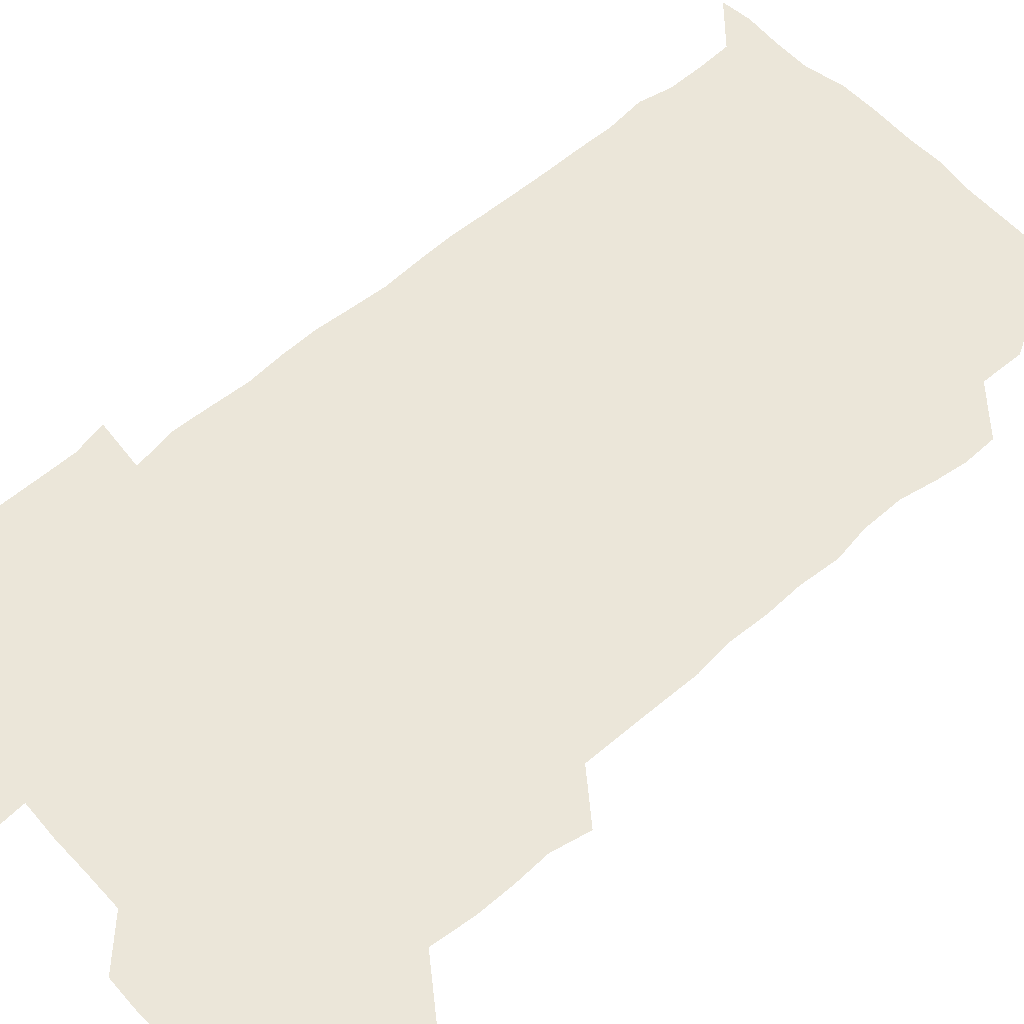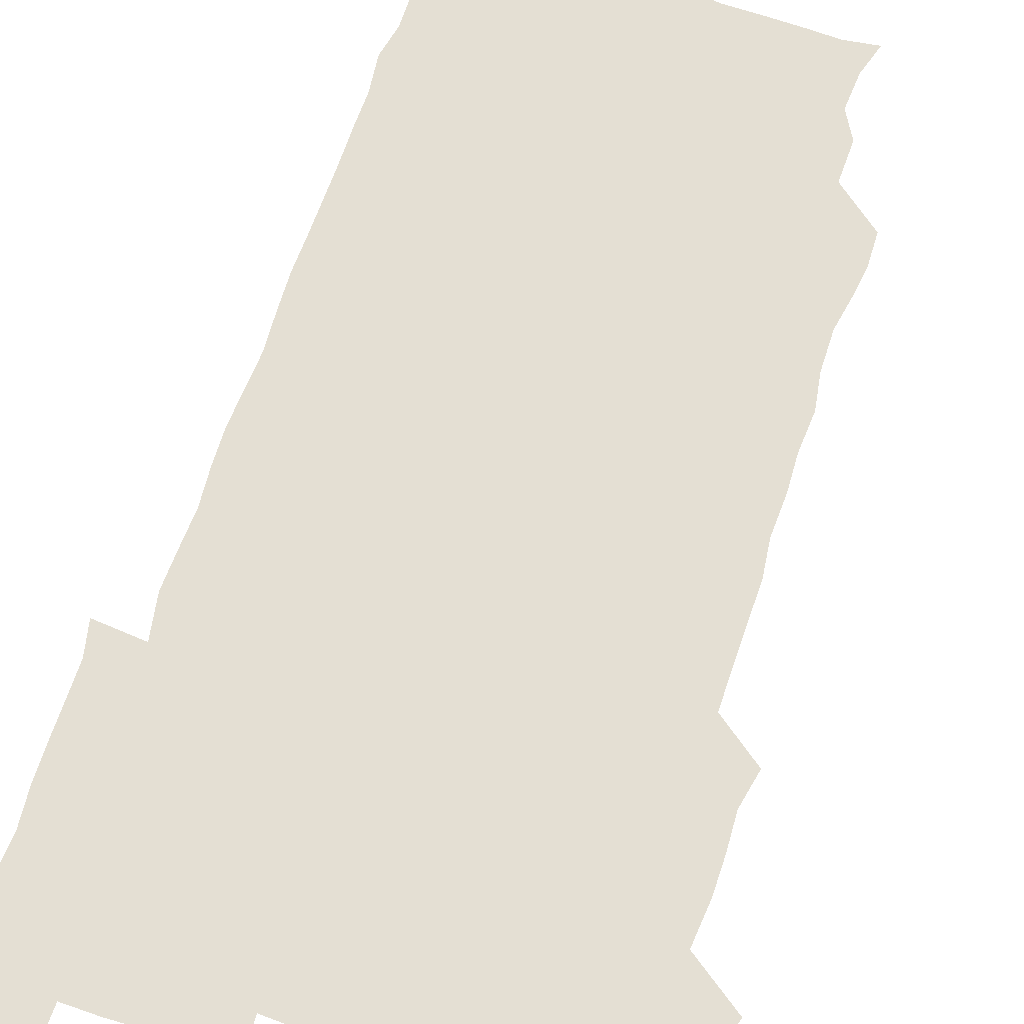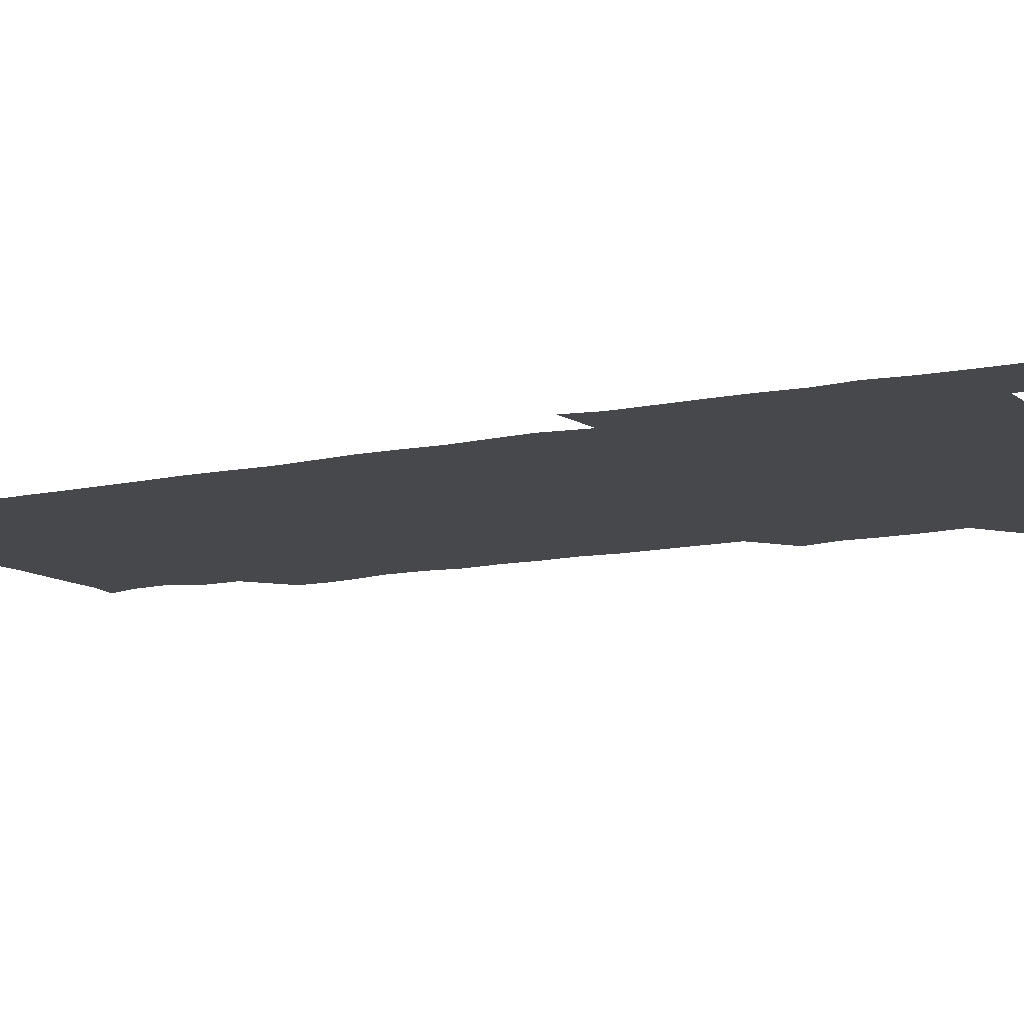
<metadata>
{"format":"obj","ext":"obj","renderer":"f3d","projection":"perspective","resolution":1024,"background":"white","views":[{"elev":57.3,"azim":-132.6,"up":"+Z"},{"elev":66.5,"azim":-162.2,"up":"+Z"},{"elev":-11.2,"azim":118.1,"up":"+Z"}]}
</metadata>
<code>
v 475.6 526.7 0
v 480.2 540 0
v 480.8 555.2 0
v 480.6 570.7 0
v 481 585.6 0
v 491.9 448.6 0
v 495.2 463.8 0
v 494.7 478.2 0
v 494.9 493.5 0
v 496.8 511.3 0
v 497.7 526.2 0
v 496.7 540.7 0
v 496.8 555.2 0
v 497.8 569.3 0
v 495.6 586.8 0
v 506.4 251.4 0
v 506.2 264.8 0
v 508 277.3 0
v 510.9 291.8 0
v 510.9 308.6 0
v 508.8 323.1 0
v 510.1 339.6 0
v 509.6 354.8 0
v 510.6 371.6 0
v 509 386.5 0
v 509.4 401.7 0
v 509.7 417.5 0
v 510 434.7 0
v 509.8 450.1 0
v 511.4 465.5 0
v 509.6 479.7 0
v 511.1 495.6 0
v 511.7 510.9 0
v 512.1 525.7 0
v 510.4 540.8 0
v 512.9 555.1 0
v 511.9 570.2 0
v 510.9 586.4 0
v 524.5 178.7 0
v 528.7 191.9 0
v 530 207.5 0
v 523.7 219 0
v 524.3 236.4 0
v 526.5 254.1 0
v 529.1 270.4 0
v 528.4 285.7 0
v 527.7 300.3 0
v 528.3 315.2 0
v 527.1 329.9 0
v 526.9 344.9 0
v 526.8 359.8 0
v 527.3 375.3 0
v 526.9 390.4 0
v 526.4 405.3 0
v 526 420.2 0
v 527.2 436.3 0
v 526.4 451 0
v 527.2 466.4 0
v 526 481 0
v 527.6 496.6 0
v 526.4 511.2 0
v 526.4 526 0
v 527.1 540.7 0
v 527.1 555.3 0
v 526.4 570.7 0
v 525.5 587.7 0
v 538.5 180.5 0
v 538.4 190 0
v 543.5 211.8 0
v 541.4 225.7 0
v 541.4 240.6 0
v 543.5 257.3 0
v 543.5 272.3 0
v 543.2 287.2 0
v 543.5 302.5 0
v 542.6 316.6 0
v 542 331.3 0
v 544 348.3 0
v 542.6 361.7 0
v 542.5 376.7 0
v 542.5 391.7 0
v 541.8 406.4 0
v 541.8 421.4 0
v 541.1 436 0
v 541.7 451.4 0
v 541.9 466.6 0
v 541.9 481.6 0
v 541.9 496.4 0
v 541.8 511.2 0
v 542.3 525.9 0
v 542.2 540.3 0
v 542.4 554.2 0
v 540.8 571.1 0
v 539.7 588 0
v 551.1 179.8 0
v 555.1 196.3 0
v 557.7 213.1 0
v 558.1 228.7 0
v 558.7 244.4 0
v 558.4 258.7 0
v 557.8 272.7 0
v 557.9 287.9 0
v 557.5 302.4 0
v 557.1 317 0
v 557 332.1 0
v 556.7 346.4 0
v 557.4 362.2 0
v 557.3 377.1 0
v 556.8 391.7 0
v 557.7 407.5 0
v 557.1 421.9 0
v 556.9 436.7 0
v 556.7 451.7 0
v 557.1 466.8 0
v 557.2 481.8 0
v 556.9 496.4 0
v 556.9 511.2 0
v 556.8 525.8 0
v 557 540.3 0
v 556.6 554.7 0
v 555.4 570.5 0
v 553.7 587.5 0
v 566.1 179.3 0
v 570 196.9 0
v 573.1 215.3 0
v 573.1 229.4 0
v 572.6 243.6 0
v 572.5 258.4 0
v 572.6 273.3 0
v 572 287.5 0
v 571.8 302.1 0
v 572 317.5 0
v 572.1 332.6 0
v 572.1 347.4 0
v 572.7 363.2 0
v 572.1 377.3 0
v 571.2 391.4 0
v 571.8 407 0
v 571.4 421.4 0
v 572.1 437.5 0
v 571.7 451.9 0
v 571.6 466.6 0
v 571.5 481.5 0
v 571.4 496.2 0
v 571.6 511.1 0
v 571.8 525.8 0
v 571.9 540.1 0
v 571.1 555.3 0
v 569.3 571.5 0
v 583 179 0
v 584.6 192.5 0
v 586.3 214.1 0
v 587.2 229.9 0
v 587.3 244.3 0
v 586.6 257.3 0
v 586.9 273.2 0
v 586.5 287.3 0
v 586.5 302.3 0
v 586.8 318.2 0
v 586.6 332.4 0
v 586.2 345.5 0
v 586.8 363.3 0
v 587.1 378.1 0
v 586.5 392.1 0
v 586.4 406.8 0
v 585.7 420.7 0
v 586.5 437.1 0
v 586.5 451.9 0
v 586.3 466.6 0
v 586.4 481.5 0
v 586.4 496.4 0
v 586.6 511.2 0
v 586.4 525.8 0
v 586.4 540.3 0
v 586.1 555.3 0
v 585.1 571.3 0
v 598.2 177 0
v 600.7 195.7 0
v 600.9 213.6 0
v 601.4 229.7 0
v 601.4 243.9 0
v 600.9 256.8 0
v 601.3 273.4 0
v 601.3 287.4 0
v 601.3 302.8 0
v 601.2 317 0
v 601.1 331.7 0
v 601.5 346.9 0
v 601.2 361.7 0
v 601.2 378.2 0
v 601.3 392.3 0
v 601.2 407.1 0
v 601 421.7 0
v 601.1 436.6 0
v 601.3 452.1 0
v 601.3 466.9 0
v 601.1 481.5 0
v 601.3 496.5 0
v 601.4 511.3 0
v 601.3 525.9 0
v 601.1 540.9 0
v 601.1 555.5 0
v 600.7 571.3 0
v 614.5 177.3 0
v 616 197.3 0
v 616 212.3 0
v 615.6 229 0
v 615.6 244.3 0
v 615.8 258.3 0
v 615.9 272.4 0
v 616 288.2 0
v 615.8 302.6 0
v 615.7 317.9 0
v 615.8 330.4 0
v 616.1 348.2 0
v 616 362.5 0
v 616 376.8 0
v 615.9 392.4 0
v 615.8 406.8 0
v 615.9 422.2 0
v 615.9 436.6 0
v 615.8 452.4 0
v 615.9 466.8 0
v 615.9 481.5 0
v 615.9 496.4 0
v 615.9 511.2 0
v 616 525.9 0
v 616.2 540.3 0
v 616.1 555.5 0
v 616.5 570.5 0
v 615.3 588.5 0
v 631 176.6 0
v 630.6 197.3 0
v 630.7 214 0
v 630.4 228.5 0
v 630.3 243.1 0
v 630.2 257.7 0
v 630.9 271.3 0
v 630.2 288.9 0
v 630.4 303.2 0
v 630.5 317.3 0
v 630.8 333.4 0
v 630.5 348.3 0
v 630.5 362.7 0
v 630.6 377.1 0
v 630.5 392.4 0
v 630.5 407.2 0
v 630.7 421.8 0
v 630.6 437 0
v 630.6 451.9 0
v 630.5 466.9 0
v 630.4 481.6 0
v 630.9 496.2 0
v 630.5 511.4 0
v 630.8 526 0
v 630.8 540.6 0
v 630.8 555.3 0
v 630.8 570.9 0
v 630.7 585.4 0
v 647.2 176.6 0
v 645.6 196.1 0
v 644.9 213.9 0
v 644.7 229.1 0
v 645.2 242.4 0
v 645.9 255.4 0
v 645.2 272.4 0
v 645.2 287.4 0
v 644.7 303 0
v 645.4 316.5 0
v 644.9 333.3 0
v 645 347.9 0
v 644.9 362.8 0
v 645.2 377.2 0
v 645.4 391.9 0
v 645.2 407 0
v 645.1 422.1 0
v 645.4 436.8 0
v 645.3 451.8 0
v 645.2 466.8 0
v 645.4 481.5 0
v 645.4 496.5 0
v 645.8 511.1 0
v 645.3 526.2 0
v 645.4 540.7 0
v 645.6 555.5 0
v 645.6 571.4 0
v 645.8 585.6 0
v 662.8 180 0
v 660.8 196 0
v 659.3 213.3 0
v 659.2 228.2 0
v 659.6 242.4 0
v 659.4 258 0
v 660.3 271.5 0
v 659.5 287.5 0
v 659.9 301.9 0
v 659.4 317.8 0
v 660 332 0
v 660.2 346.7 0
v 659.8 361.9 0
v 659.4 377.4 0
v 660 391.8 0
v 659.9 406.8 0
v 659.8 421.9 0
v 659.9 436.9 0
v 659.8 451.9 0
v 660 466.8 0
v 660 481.7 0
v 659.5 496.8 0
v 660 511.3 0
v 660 526.2 0
v 660.3 541 0
v 660.4 555.8 0
v 660.6 570.8 0
v 660.7 586 0
v 678.1 179.7 0
v 676.6 193.5 0
v 674.7 210.3 0
v 674.4 225.8 0
v 674.8 240.7 0
v 674.6 255.7 0
v 674.8 270.5 0
v 674.4 286 0
v 674.6 300.9 0
v 674 316.6 0
v 674.4 331.3 0
v 674.6 346 0
v 674.4 361.3 0
v 675.1 375.9 0
v 676.4 390.3 0
v 675 406.1 0
v 675.6 420.8 0
v 674.9 436.4 0
v 675.4 451.5 0
v 675 466.9 0
v 675 481.5 0
v 674.8 496.5 0
v 674.1 511.5 0
v 675.2 526.1 0
v 674.3 541.4 0
v 674.8 555.8 0
v 675.1 570.2 0
v 675.6 585.6 0
v 676 600.8 0
v 692.7 178.7 0
v 689 194.4 0
v 688.5 208.3 0
v 688.6 223.2 0
v 691.5 236.3 0
v 690 252.2 0
v 690.4 266.9 0
v 690.5 282 0
v 690.9 296.9 0
v 691.3 312 0
v 692 326.8 0
v 691.6 342.1 0
v 690.8 358.2 0
v 691.9 373.4 0
v 693.1 388 0
v 692.8 403 0
v 691.7 418.8 0
v 692.7 434.2 0
v 693.5 450 0
v 690.7 467.7 0
v 690.9 480.7 0
v 691.8 495.2 0
v 690.2 510.9 0
v 690.9 525.5 0
v 689.9 541 0
v 689.5 555.8 0
v 689.3 570.2 0
v 690.4 585.1 0
v 691 600.3 0
v 705.3 180.1 0
v 711.3 465.6 0
v 708.6 479.2 0
v 708.6 493.5 0
v 708.8 508.6 0
v 708.7 523.7 0
v 707.5 539.4 0
v 708.8 554.7 0
v 707.1 570.3 0
v 706.6 585.6 0
v 706.4 600.6 0
f 10 11 1
f 1 11 2
f 11 12 2
f 2 12 3
f 12 13 3
f 3 13 4
f 13 14 4
f 4 14 5
f 14 15 5
f 28 29 6
f 6 29 7
f 29 30 7
f 7 30 8
f 30 31 8
f 8 31 9
f 31 32 9
f 9 32 10
f 32 33 10
f 10 33 11
f 33 34 11
f 11 34 12
f 34 35 12
f 12 35 13
f 35 36 13
f 13 36 14
f 36 37 14
f 14 37 15
f 37 38 15
f 43 44 16
f 16 44 17
f 44 45 17
f 17 45 18
f 45 46 18
f 18 46 19
f 46 47 19
f 19 47 20
f 47 48 20
f 20 48 21
f 48 49 21
f 21 49 22
f 49 50 22
f 22 50 23
f 50 51 23
f 23 51 24
f 51 52 24
f 24 52 25
f 52 53 25
f 25 53 26
f 53 54 26
f 26 54 27
f 54 55 27
f 27 55 28
f 55 56 28
f 28 56 29
f 56 57 29
f 29 57 30
f 57 58 30
f 30 58 31
f 58 59 31
f 31 59 32
f 59 60 32
f 32 60 33
f 60 61 33
f 33 61 34
f 61 62 34
f 34 62 35
f 62 63 35
f 35 63 36
f 63 64 36
f 36 64 37
f 64 65 37
f 37 65 38
f 65 66 38
f 39 67 40
f 67 68 40
f 40 68 41
f 68 69 41
f 41 69 42
f 69 70 42
f 42 70 43
f 70 71 43
f 43 71 44
f 71 72 44
f 44 72 45
f 72 73 45
f 45 73 46
f 73 74 46
f 46 74 47
f 74 75 47
f 47 75 48
f 75 76 48
f 48 76 49
f 76 77 49
f 49 77 50
f 77 78 50
f 50 78 51
f 78 79 51
f 51 79 52
f 79 80 52
f 52 80 53
f 80 81 53
f 53 81 54
f 81 82 54
f 54 82 55
f 82 83 55
f 55 83 56
f 83 84 56
f 56 84 57
f 84 85 57
f 57 85 58
f 85 86 58
f 58 86 59
f 86 87 59
f 59 87 60
f 87 88 60
f 60 88 61
f 88 89 61
f 61 89 62
f 89 90 62
f 62 90 63
f 90 91 63
f 63 91 64
f 91 92 64
f 64 92 65
f 92 93 65
f 65 93 66
f 93 94 66
f 67 95 68
f 95 96 68
f 68 96 69
f 96 97 69
f 69 97 70
f 97 98 70
f 70 98 71
f 98 99 71
f 71 99 72
f 99 100 72
f 72 100 73
f 100 101 73
f 73 101 74
f 101 102 74
f 74 102 75
f 102 103 75
f 75 103 76
f 103 104 76
f 76 104 77
f 104 105 77
f 77 105 78
f 105 106 78
f 78 106 79
f 106 107 79
f 79 107 80
f 107 108 80
f 80 108 81
f 108 109 81
f 81 109 82
f 109 110 82
f 82 110 83
f 110 111 83
f 83 111 84
f 111 112 84
f 84 112 85
f 112 113 85
f 85 113 86
f 113 114 86
f 86 114 87
f 114 115 87
f 87 115 88
f 115 116 88
f 88 116 89
f 116 117 89
f 89 117 90
f 117 118 90
f 90 118 91
f 118 119 91
f 91 119 92
f 119 120 92
f 92 120 93
f 120 121 93
f 93 121 94
f 121 122 94
f 95 123 96
f 123 124 96
f 96 124 97
f 124 125 97
f 97 125 98
f 125 126 98
f 98 126 99
f 126 127 99
f 99 127 100
f 127 128 100
f 100 128 101
f 128 129 101
f 101 129 102
f 129 130 102
f 102 130 103
f 130 131 103
f 103 131 104
f 131 132 104
f 104 132 105
f 132 133 105
f 105 133 106
f 133 134 106
f 106 134 107
f 134 135 107
f 107 135 108
f 135 136 108
f 108 136 109
f 136 137 109
f 109 137 110
f 137 138 110
f 110 138 111
f 138 139 111
f 111 139 112
f 139 140 112
f 112 140 113
f 140 141 113
f 113 141 114
f 141 142 114
f 114 142 115
f 142 143 115
f 115 143 116
f 143 144 116
f 116 144 117
f 144 145 117
f 117 145 118
f 145 146 118
f 118 146 119
f 146 147 119
f 119 147 120
f 147 148 120
f 120 148 121
f 148 149 121
f 121 149 122
f 123 150 124
f 150 151 124
f 124 151 125
f 151 152 125
f 125 152 126
f 152 153 126
f 126 153 127
f 153 154 127
f 127 154 128
f 154 155 128
f 128 155 129
f 155 156 129
f 129 156 130
f 156 157 130
f 130 157 131
f 157 158 131
f 131 158 132
f 158 159 132
f 132 159 133
f 159 160 133
f 133 160 134
f 160 161 134
f 134 161 135
f 161 162 135
f 135 162 136
f 162 163 136
f 136 163 137
f 163 164 137
f 137 164 138
f 164 165 138
f 138 165 139
f 165 166 139
f 139 166 140
f 166 167 140
f 140 167 141
f 167 168 141
f 141 168 142
f 168 169 142
f 142 169 143
f 169 170 143
f 143 170 144
f 170 171 144
f 144 171 145
f 171 172 145
f 145 172 146
f 172 173 146
f 146 173 147
f 173 174 147
f 147 174 148
f 174 175 148
f 148 175 149
f 175 176 149
f 150 177 151
f 177 178 151
f 151 178 152
f 178 179 152
f 152 179 153
f 179 180 153
f 153 180 154
f 180 181 154
f 154 181 155
f 181 182 155
f 155 182 156
f 182 183 156
f 156 183 157
f 183 184 157
f 157 184 158
f 184 185 158
f 158 185 159
f 185 186 159
f 159 186 160
f 186 187 160
f 160 187 161
f 187 188 161
f 161 188 162
f 188 189 162
f 162 189 163
f 189 190 163
f 163 190 164
f 190 191 164
f 164 191 165
f 191 192 165
f 165 192 166
f 192 193 166
f 166 193 167
f 193 194 167
f 167 194 168
f 194 195 168
f 168 195 169
f 195 196 169
f 169 196 170
f 196 197 170
f 170 197 171
f 197 198 171
f 171 198 172
f 198 199 172
f 172 199 173
f 199 200 173
f 173 200 174
f 200 201 174
f 174 201 175
f 201 202 175
f 175 202 176
f 202 203 176
f 177 204 178
f 204 205 178
f 178 205 179
f 205 206 179
f 179 206 180
f 206 207 180
f 180 207 181
f 207 208 181
f 181 208 182
f 208 209 182
f 182 209 183
f 209 210 183
f 183 210 184
f 210 211 184
f 184 211 185
f 211 212 185
f 185 212 186
f 212 213 186
f 186 213 187
f 213 214 187
f 187 214 188
f 214 215 188
f 188 215 189
f 215 216 189
f 189 216 190
f 216 217 190
f 190 217 191
f 217 218 191
f 191 218 192
f 218 219 192
f 192 219 193
f 219 220 193
f 193 220 194
f 220 221 194
f 194 221 195
f 221 222 195
f 195 222 196
f 222 223 196
f 196 223 197
f 223 224 197
f 197 224 198
f 224 225 198
f 198 225 199
f 225 226 199
f 199 226 200
f 226 227 200
f 200 227 201
f 227 228 201
f 201 228 202
f 228 229 202
f 202 229 203
f 229 230 203
f 204 232 205
f 232 233 205
f 205 233 206
f 233 234 206
f 206 234 207
f 234 235 207
f 207 235 208
f 235 236 208
f 208 236 209
f 236 237 209
f 209 237 210
f 237 238 210
f 210 238 211
f 238 239 211
f 211 239 212
f 239 240 212
f 212 240 213
f 240 241 213
f 213 241 214
f 241 242 214
f 214 242 215
f 242 243 215
f 215 243 216
f 243 244 216
f 216 244 217
f 244 245 217
f 217 245 218
f 245 246 218
f 218 246 219
f 246 247 219
f 219 247 220
f 247 248 220
f 220 248 221
f 248 249 221
f 221 249 222
f 249 250 222
f 222 250 223
f 250 251 223
f 223 251 224
f 251 252 224
f 224 252 225
f 252 253 225
f 225 253 226
f 253 254 226
f 226 254 227
f 254 255 227
f 227 255 228
f 255 256 228
f 228 256 229
f 256 257 229
f 229 257 230
f 257 258 230
f 230 258 231
f 258 259 231
f 232 260 233
f 260 261 233
f 233 261 234
f 261 262 234
f 234 262 235
f 262 263 235
f 235 263 236
f 263 264 236
f 236 264 237
f 264 265 237
f 237 265 238
f 265 266 238
f 238 266 239
f 266 267 239
f 239 267 240
f 267 268 240
f 240 268 241
f 268 269 241
f 241 269 242
f 269 270 242
f 242 270 243
f 270 271 243
f 243 271 244
f 271 272 244
f 244 272 245
f 272 273 245
f 245 273 246
f 273 274 246
f 246 274 247
f 274 275 247
f 247 275 248
f 275 276 248
f 248 276 249
f 276 277 249
f 249 277 250
f 277 278 250
f 250 278 251
f 278 279 251
f 251 279 252
f 279 280 252
f 252 280 253
f 280 281 253
f 253 281 254
f 281 282 254
f 254 282 255
f 282 283 255
f 255 283 256
f 283 284 256
f 256 284 257
f 284 285 257
f 257 285 258
f 285 286 258
f 258 286 259
f 286 287 259
f 260 288 261
f 288 289 261
f 261 289 262
f 289 290 262
f 262 290 263
f 290 291 263
f 263 291 264
f 291 292 264
f 264 292 265
f 292 293 265
f 265 293 266
f 293 294 266
f 266 294 267
f 294 295 267
f 267 295 268
f 295 296 268
f 268 296 269
f 296 297 269
f 269 297 270
f 297 298 270
f 270 298 271
f 298 299 271
f 271 299 272
f 299 300 272
f 272 300 273
f 300 301 273
f 273 301 274
f 301 302 274
f 274 302 275
f 302 303 275
f 275 303 276
f 303 304 276
f 276 304 277
f 304 305 277
f 277 305 278
f 305 306 278
f 278 306 279
f 306 307 279
f 279 307 280
f 307 308 280
f 280 308 281
f 308 309 281
f 281 309 282
f 309 310 282
f 282 310 283
f 310 311 283
f 283 311 284
f 311 312 284
f 284 312 285
f 312 313 285
f 285 313 286
f 313 314 286
f 286 314 287
f 314 315 287
f 288 316 289
f 316 317 289
f 289 317 290
f 317 318 290
f 290 318 291
f 318 319 291
f 291 319 292
f 319 320 292
f 292 320 293
f 320 321 293
f 293 321 294
f 321 322 294
f 294 322 295
f 322 323 295
f 295 323 296
f 323 324 296
f 296 324 297
f 324 325 297
f 297 325 298
f 325 326 298
f 298 326 299
f 326 327 299
f 299 327 300
f 327 328 300
f 300 328 301
f 328 329 301
f 301 329 302
f 329 330 302
f 302 330 303
f 330 331 303
f 303 331 304
f 331 332 304
f 304 332 305
f 332 333 305
f 305 333 306
f 333 334 306
f 306 334 307
f 334 335 307
f 307 335 308
f 335 336 308
f 308 336 309
f 336 337 309
f 309 337 310
f 337 338 310
f 310 338 311
f 338 339 311
f 311 339 312
f 339 340 312
f 312 340 313
f 340 341 313
f 313 341 314
f 341 342 314
f 314 342 315
f 342 343 315
f 316 345 317
f 345 346 317
f 317 346 318
f 346 347 318
f 318 347 319
f 347 348 319
f 319 348 320
f 348 349 320
f 320 349 321
f 349 350 321
f 321 350 322
f 350 351 322
f 322 351 323
f 351 352 323
f 323 352 324
f 352 353 324
f 324 353 325
f 353 354 325
f 325 354 326
f 354 355 326
f 326 355 327
f 355 356 327
f 327 356 328
f 356 357 328
f 328 357 329
f 357 358 329
f 329 358 330
f 358 359 330
f 330 359 331
f 359 360 331
f 331 360 332
f 360 361 332
f 332 361 333
f 361 362 333
f 333 362 334
f 362 363 334
f 334 363 335
f 363 364 335
f 335 364 336
f 364 365 336
f 336 365 337
f 365 366 337
f 337 366 338
f 366 367 338
f 338 367 339
f 367 368 339
f 339 368 340
f 368 369 340
f 340 369 341
f 369 370 341
f 341 370 342
f 370 371 342
f 342 371 343
f 371 372 343
f 343 372 344
f 372 373 344
f 345 374 346
f 364 375 365
f 375 376 365
f 365 376 366
f 376 377 366
f 366 377 367
f 377 378 367
f 367 378 368
f 378 379 368
f 368 379 369
f 379 380 369
f 369 380 370
f 380 381 370
f 370 381 371
f 381 382 371
f 371 382 372
f 382 383 372
f 372 383 373
f 383 384 373

</code>
